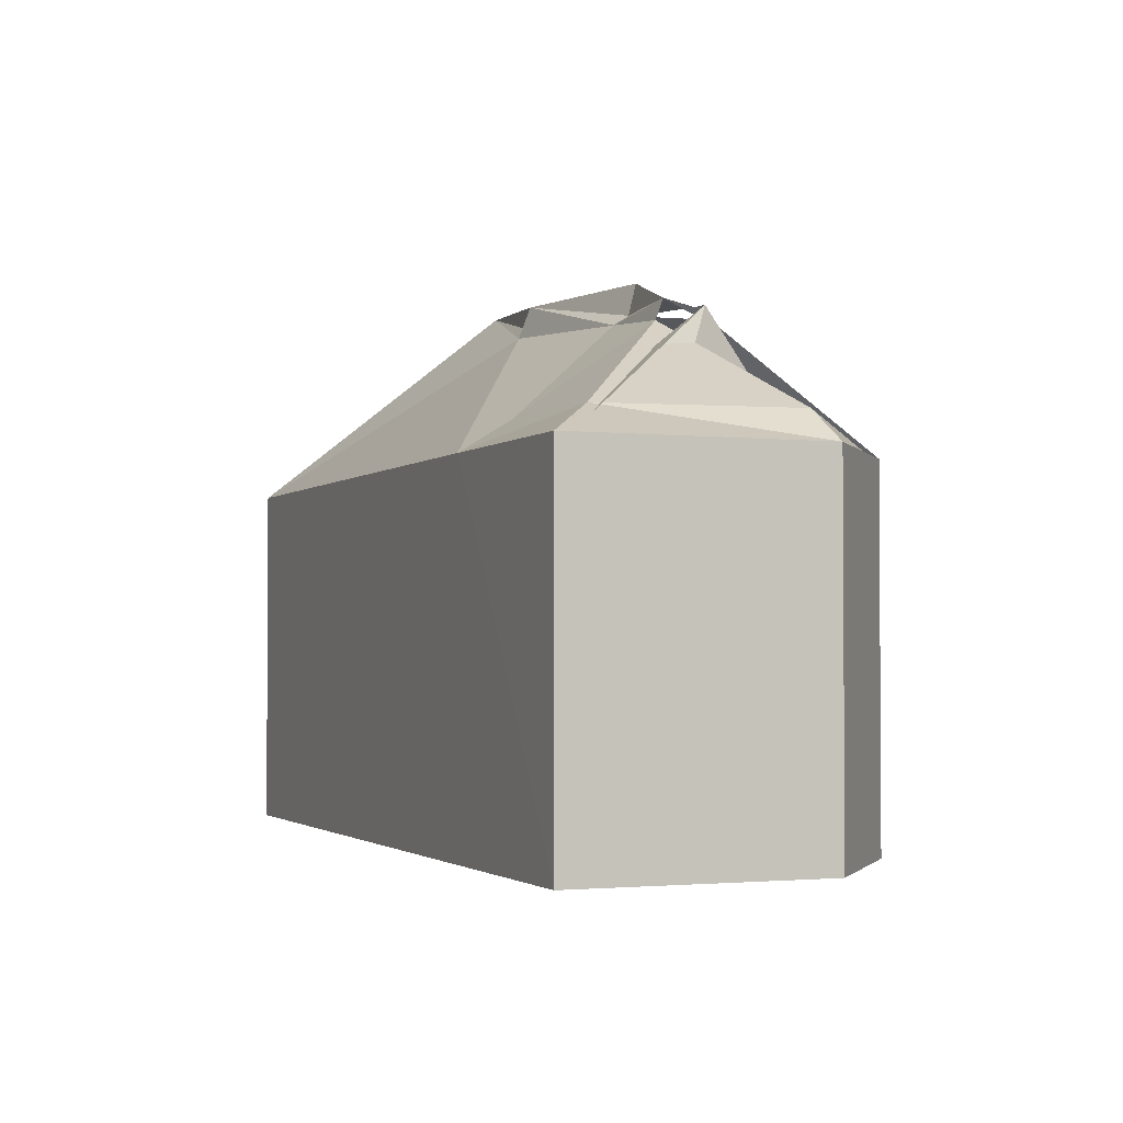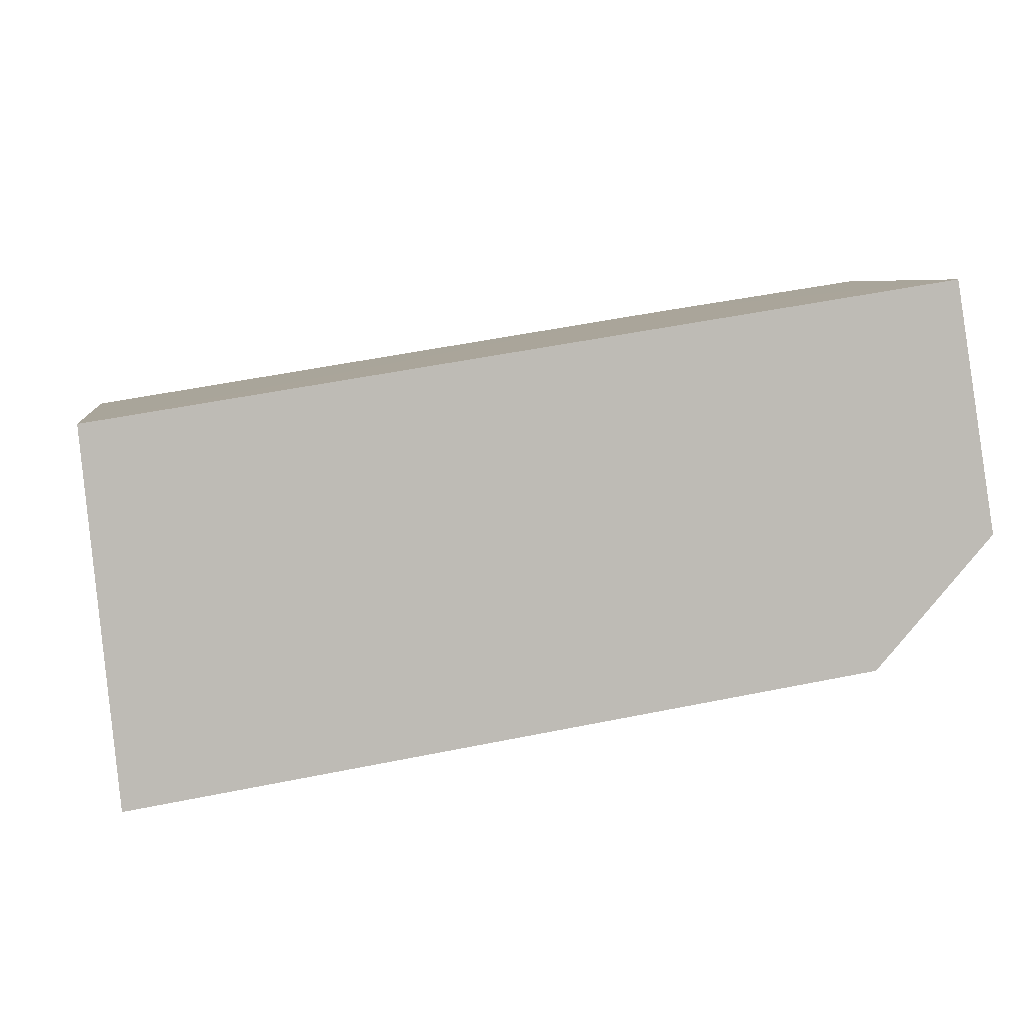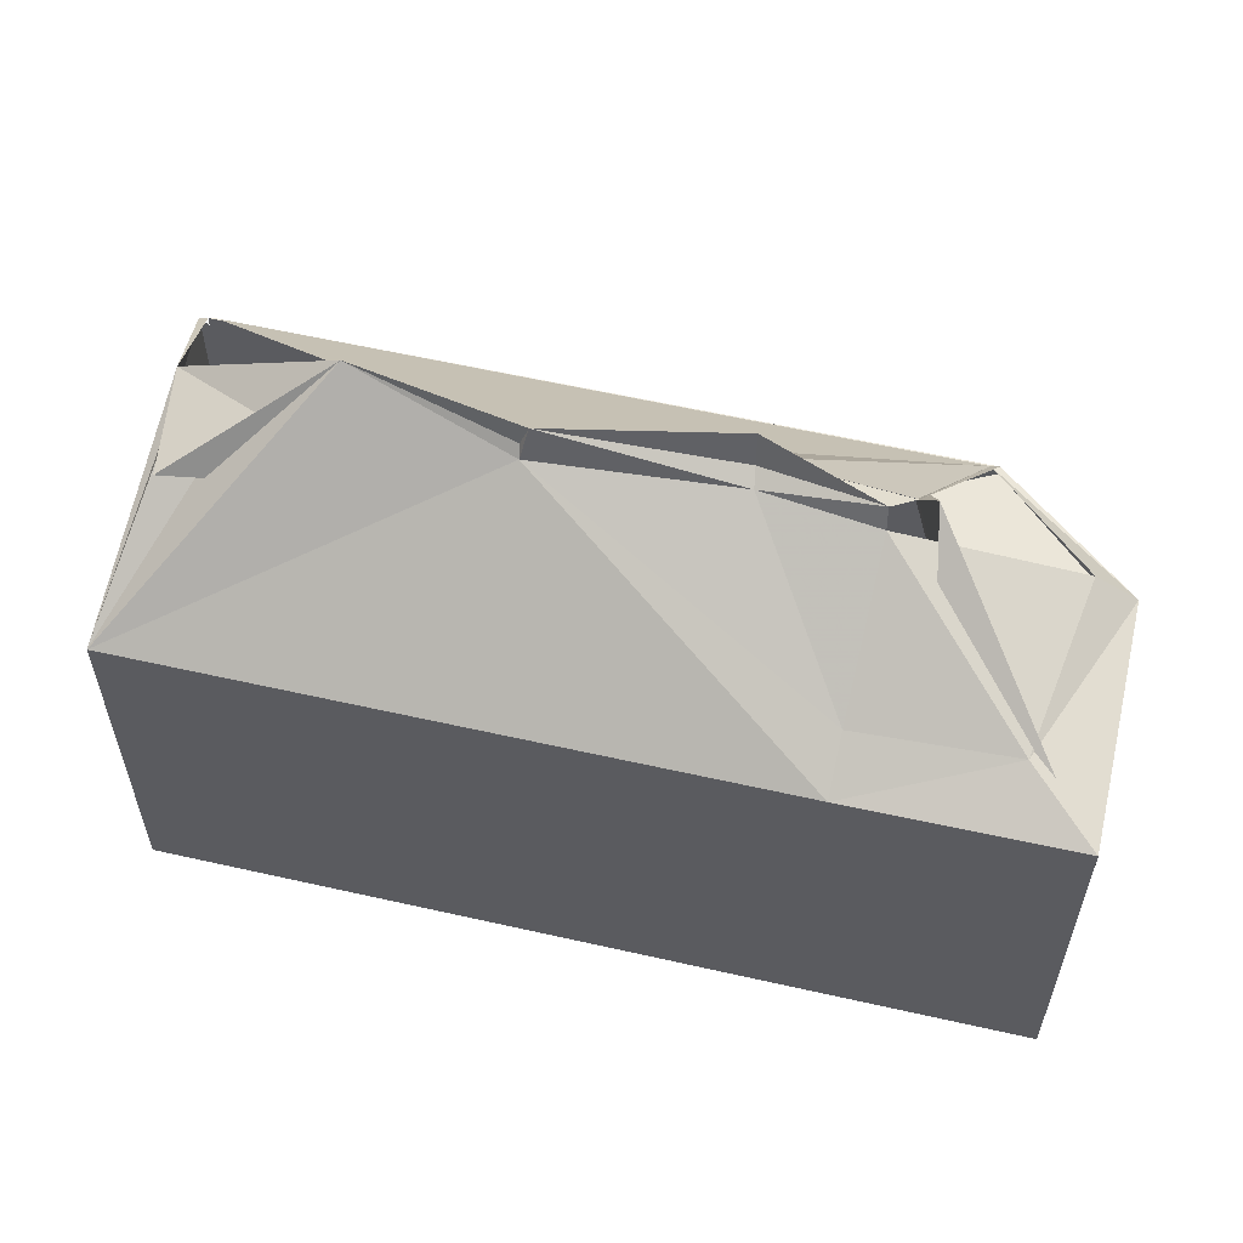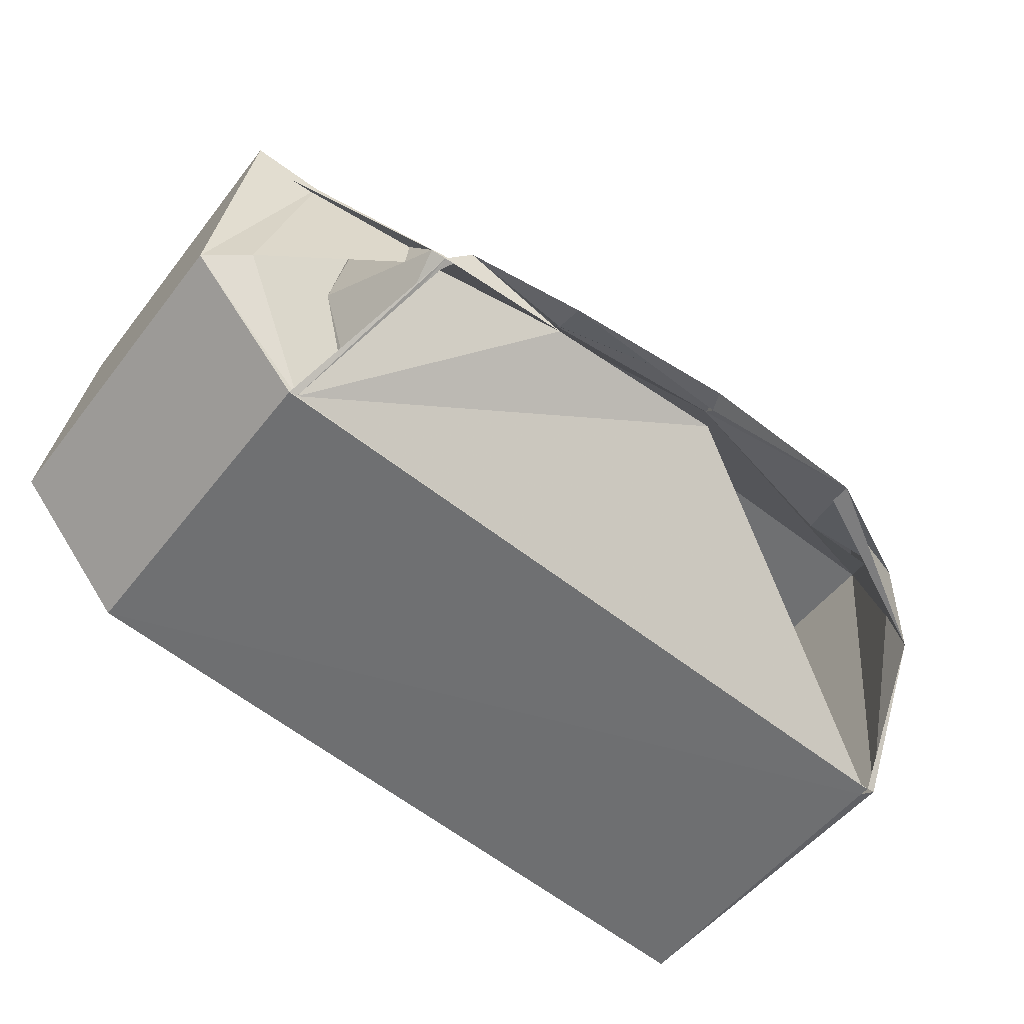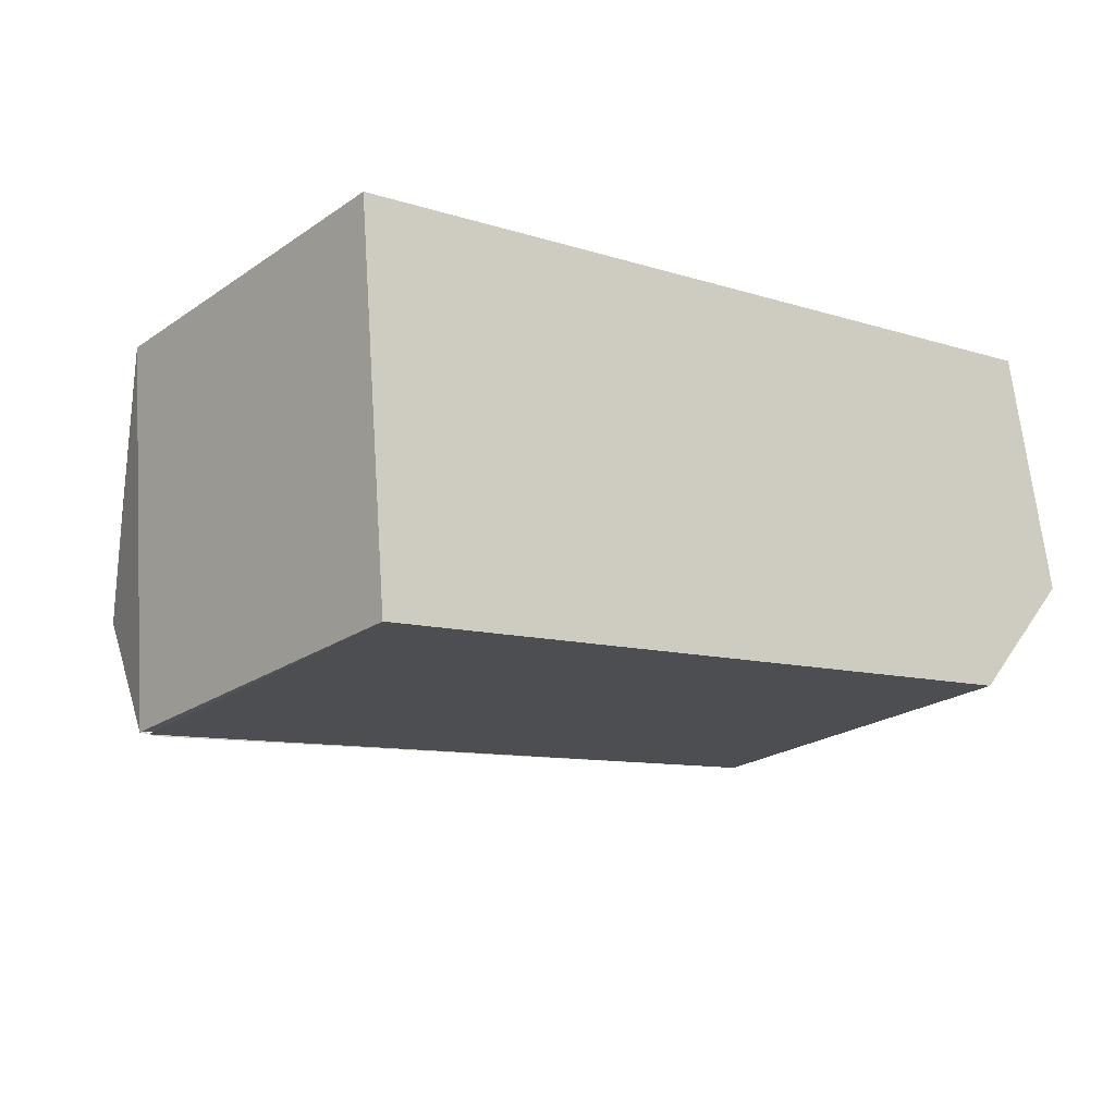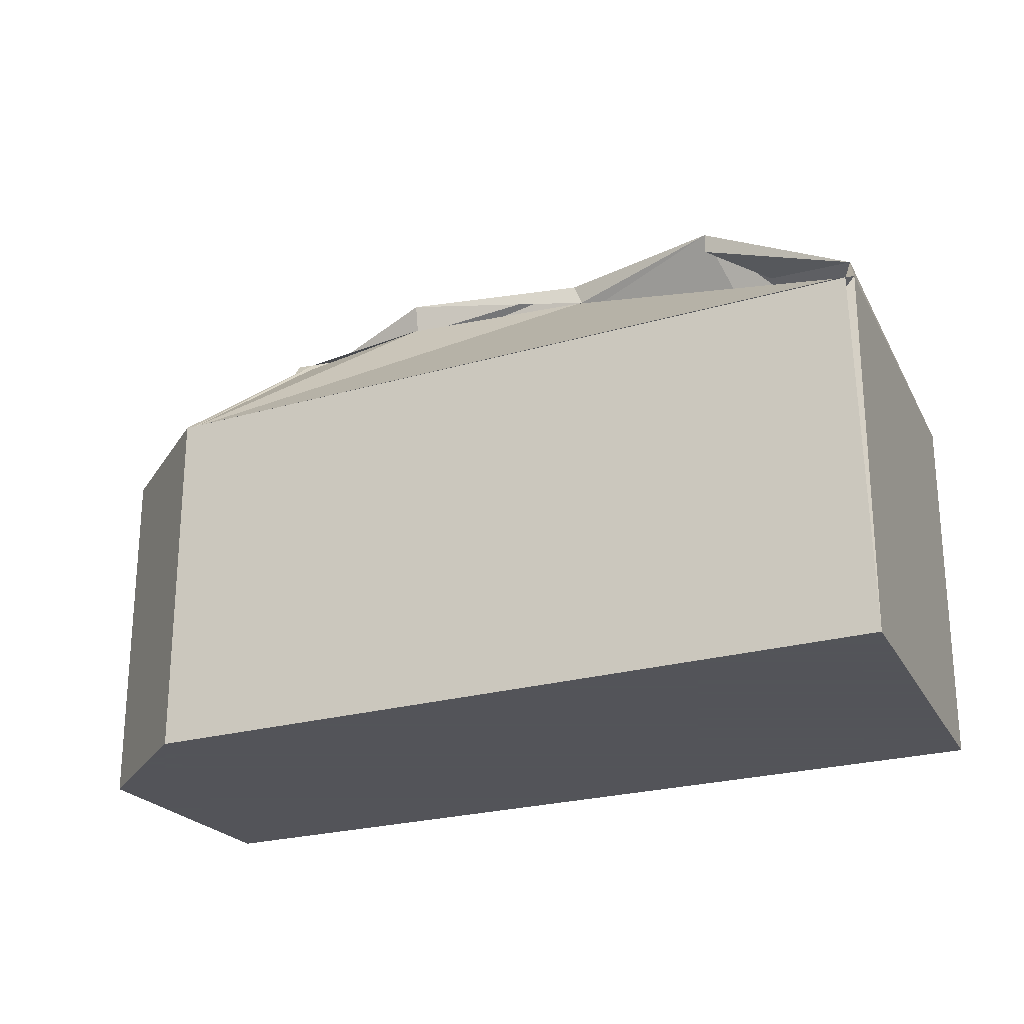
<metadata>
{"format":"obj","ext":"obj","renderer":"f3d","projection":"perspective","resolution":1024,"background":"white","views":[{"elev":-2.2,"azim":58.7,"up":"+Y"},{"elev":6.1,"azim":-7.8,"up":"+Z"},{"elev":56.6,"azim":4.3,"up":"+Y"},{"elev":-50.4,"azim":143.8,"up":"+Z"},{"elev":-22.7,"azim":-40.7,"up":"+Z"},{"elev":-23.9,"azim":-163.4,"up":"+Y"}]}
</metadata>
<code>
v 9.897 0 -3.621
v 13.32 0 0.2912
v 12.1 0 7.626
v -12.6 0 3.714
v -11.62 0 -7.043
v -11.37 10.09 -7.043
v 9.897 10.4 -3.621
v 13.32 10.4 0.2912
v -11.62 10.4 -7.043
v 5.741 10.4 6.648
v 12.1 10.4 7.626
v -12.6 10.4 3.714
v 9.897 10.09 -3.621
v 12.83 10.09 0.2912
v 8.919 10.09 2.491
v 7.697 10.09 -2.887
v 11.61 10.09 6.892
v 8.186 10.09 5.914
v 12.83 10.4 0.2912
v 7.697 10.4 -2.887
v 8.186 10.4 5.914
v 11.61 10.4 6.892
v -11.37 10.4 -7.043
v 9.653 10.4 -3.621
v -11.13 10.4 -7.043
v 12.1 11.31 0.2912
v 10.39 11.31 5.67
v 5.985 11.31 5.181
v -11.13 13.15 -3.132
v -11.13 13.15 -0.1978
v 7.941 14.37 0.5356
v 7.452 14.37 0.5356
v -2.083 14.68 -0.4423
v -2.083 14.68 0.2912
v -7.706 13.15 0.2912
v 6.719 14.07 1.269
v -11.13 13.15 0.2912
v 7.452 14.07 0.2912
v 3.541 14.68 -0.1978
v -6.483 15.9 -1.42
v 3.541 14.37 0.5356
v -6.483 15.29 -1.42
v 6.719 14.68 1.025
v 3.541 14.68 0.04667
v -1.838 15.59 0.04667
v 3.541 15.59 -0.1978
v -2.083 14.98 0.04667
f 1 2 3
f 4 5 1
f 1 3 4
f 5 1 6
f 1 2 7
f 2 3 8
f 4 5 9
f 3 4 10
f 1 6 7
f 1 7 7
f 2 7 8
f 5 6 9
f 3 8 11
f 3 10 11
f 4 12 9
f 4 10 12
f 13 14 15
f 13 15 16
f 14 15 17
f 15 18 17
f 13 14 19
f 13 16 7
f 15 16 20
f 14 17 19
f 15 18 21
f 18 17 21
f 13 7 19
f 16 7 20
f 17 19 22
f 17 21 22
f 6 7 7
f 6 23 7
f 6 23 23
f 7 7 7
f 7 7 7
f 7 7 8
f 7 7 20
f 23 7 23
f 23 9 23
f 23 23 23
f 7 20 20
f 7 8 24
f 7 23 25
f 7 24 24
f 7 24 25
f 8 24 24
f 24 24 24
f 24 25 24
f 8 24 26
f 8 11 27
f 10 11 27
f 8 26 27
f 10 28 27
f 23 9 29
f 9 12 29
f 12 9 30
f 15 20 31
f 15 21 31
f 21 22 31
f 20 20 31
f 7 20 32
f 7 24 32
f 25 24 33
f 24 25 33
f 10 12 34
f 12 30 35
f 12 35 34
f 10 28 34
f 28 27 36
f 26 27 36
f 9 29 37
f 9 37 30
f 24 38 32
f 20 31 32
f 24 38 39
f 37 30 37
f 24 33 39
f 12 29 40
f 27 36 36
f 28 36 41
f 28 41 34
f 12 34 40
f 29 37 42
f 37 37 42
f 38 32 32
f 31 32 32
f 37 35 40
f 36 36 43
f 38 32 43
f 36 41 43
f 38 43 43
f 36 43 43
f 35 34 40
f 41 43 44
f 32 43 39
f 43 43 43
f 43 43 39
f 29 42 40
f 41 44 45
f 41 34 45
f 43 44 46
f 43 43 46
f 34 47 45
f 34 47 40
f 44 45 46
f 47 45 46
f 47 45 40
f 47 40 40
f 3 2 1
f 1 5 4
f 4 3 1
f 6 1 5
f 7 2 1
f 8 3 2
f 9 5 4
f 10 4 3
f 7 6 1
f 7 7 1
f 8 7 2
f 9 6 5
f 11 8 3
f 11 10 3
f 9 12 4
f 12 10 4
f 15 14 13
f 16 15 13
f 17 15 14
f 17 18 15
f 19 14 13
f 7 16 13
f 20 16 15
f 19 17 14
f 21 18 15
f 21 17 18
f 19 7 13
f 20 7 16
f 22 19 17
f 22 21 17
f 7 7 6
f 7 23 6
f 23 23 6
f 7 7 7
f 7 7 7
f 8 7 7
f 20 7 7
f 23 7 23
f 23 9 23
f 23 23 23
f 20 20 7
f 24 8 7
f 25 23 7
f 24 24 7
f 25 24 7
f 24 24 8
f 24 24 24
f 24 25 24
f 26 24 8
f 27 11 8
f 27 11 10
f 27 26 8
f 27 28 10
f 29 9 23
f 29 12 9
f 30 9 12
f 31 20 15
f 31 21 15
f 31 22 21
f 31 20 20
f 32 20 7
f 32 24 7
f 33 24 25
f 33 25 24
f 34 12 10
f 35 30 12
f 34 35 12
f 34 28 10
f 36 27 28
f 36 27 26
f 37 29 9
f 30 37 9
f 32 38 24
f 32 31 20
f 39 38 24
f 37 30 37
f 39 33 24
f 40 29 12
f 36 36 27
f 41 36 28
f 34 41 28
f 40 34 12
f 42 37 29
f 42 37 37
f 32 32 38
f 32 32 31
f 40 35 37
f 43 36 36
f 43 32 38
f 43 41 36
f 43 43 38
f 43 43 36
f 40 34 35
f 44 43 41
f 39 43 32
f 43 43 43
f 39 43 43
f 40 42 29
f 45 44 41
f 45 34 41
f 46 44 43
f 46 43 43
f 45 47 34
f 40 47 34
f 46 45 44
f 46 45 47
f 40 45 47
f 40 40 47

</code>
